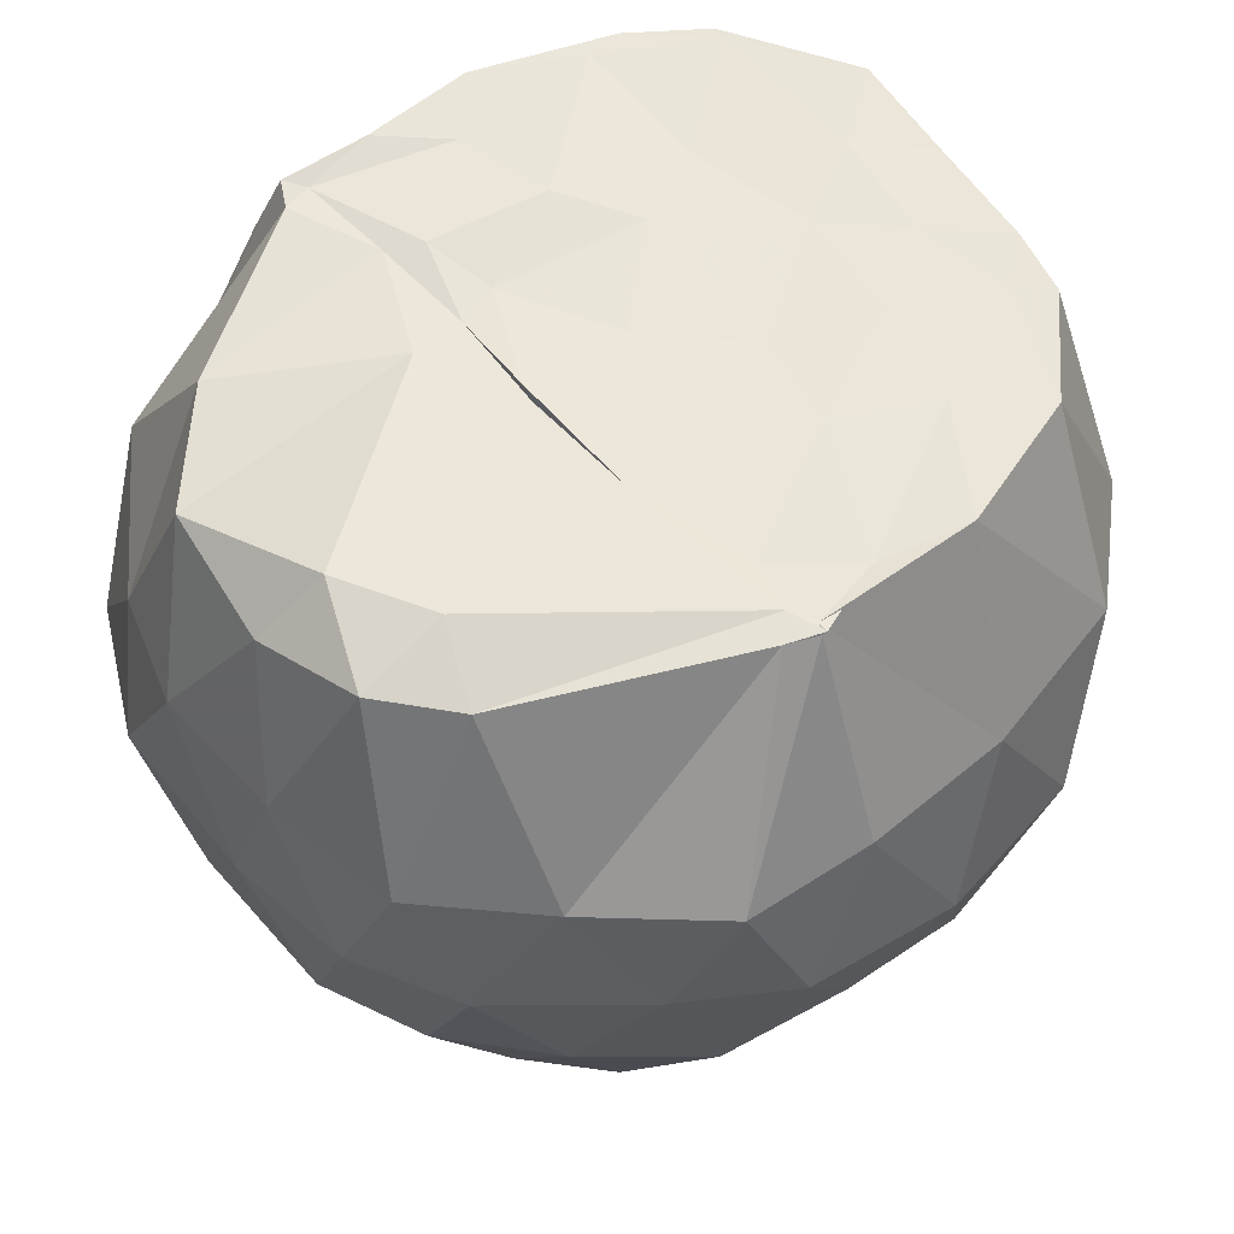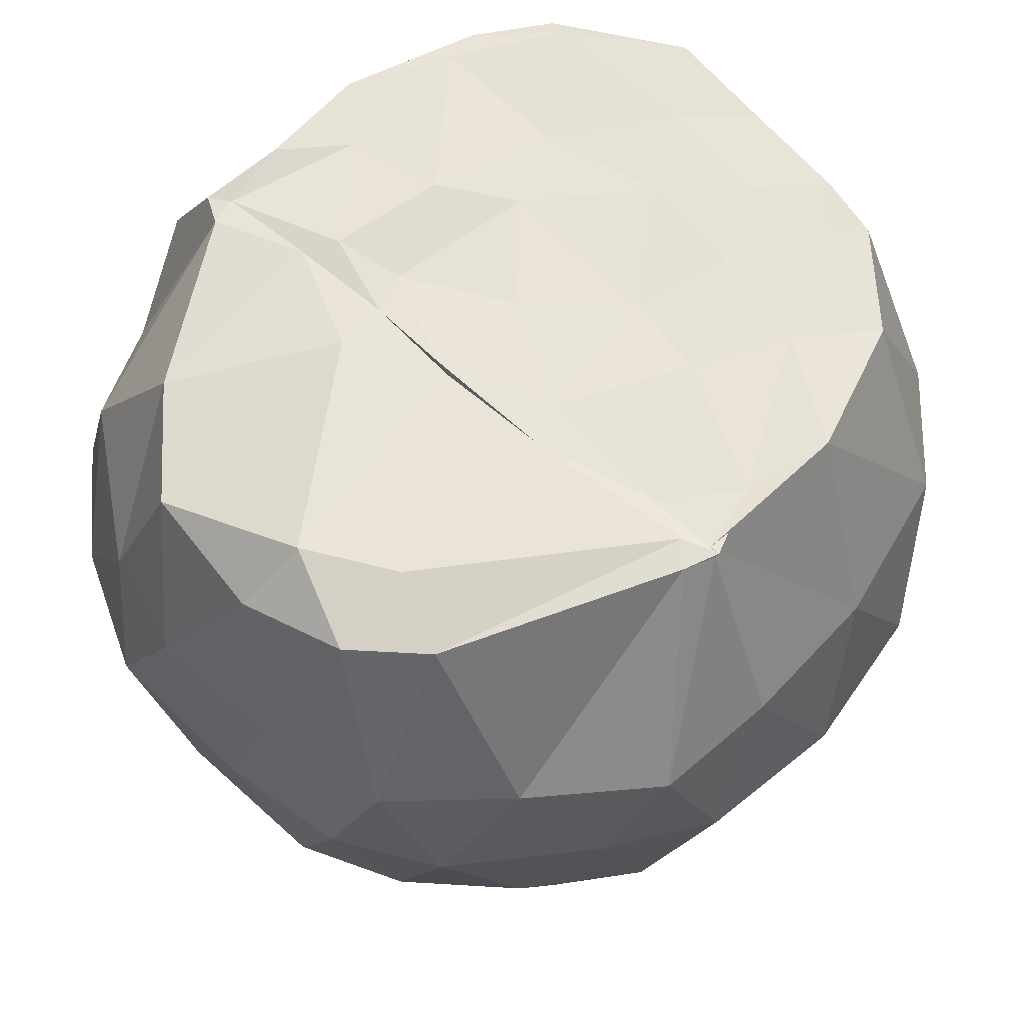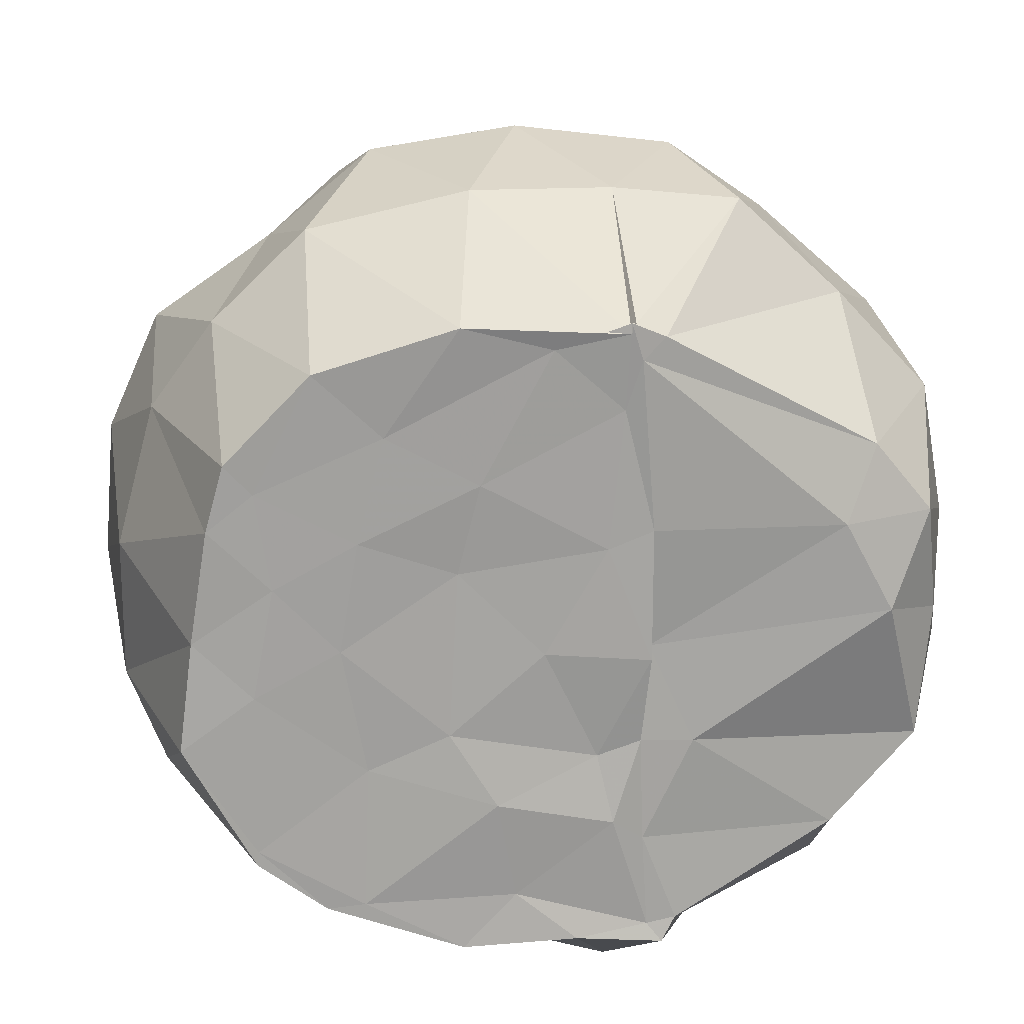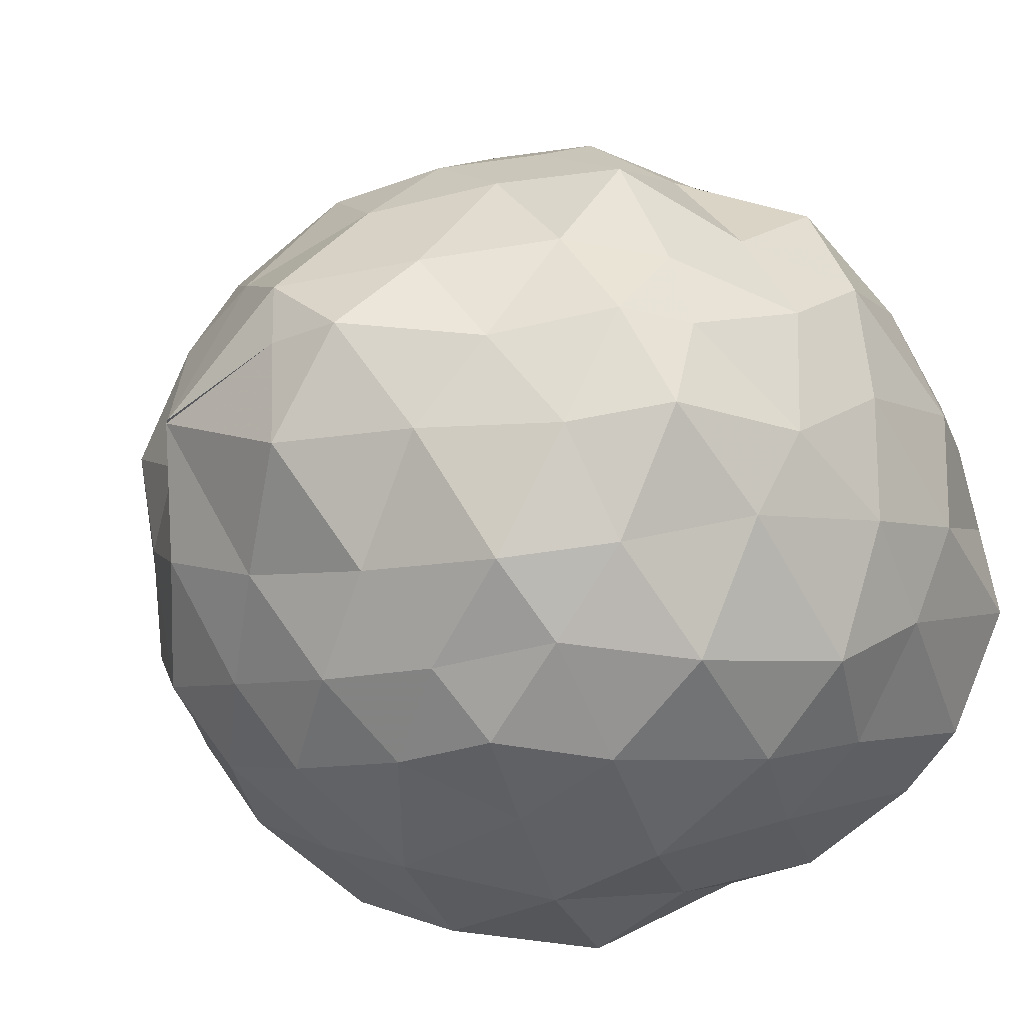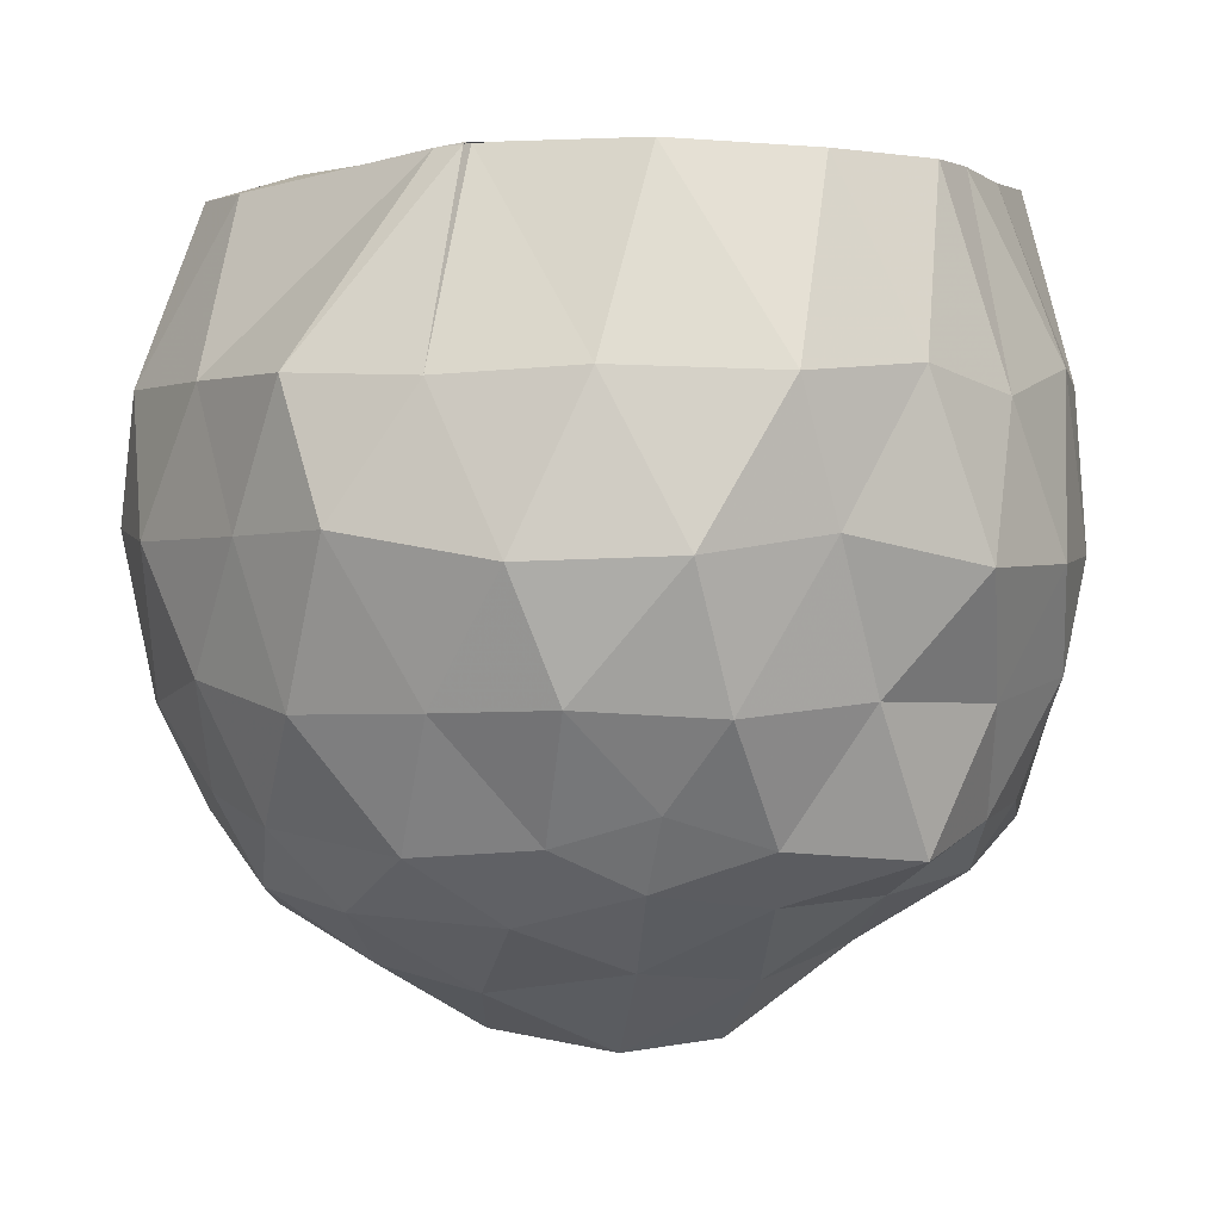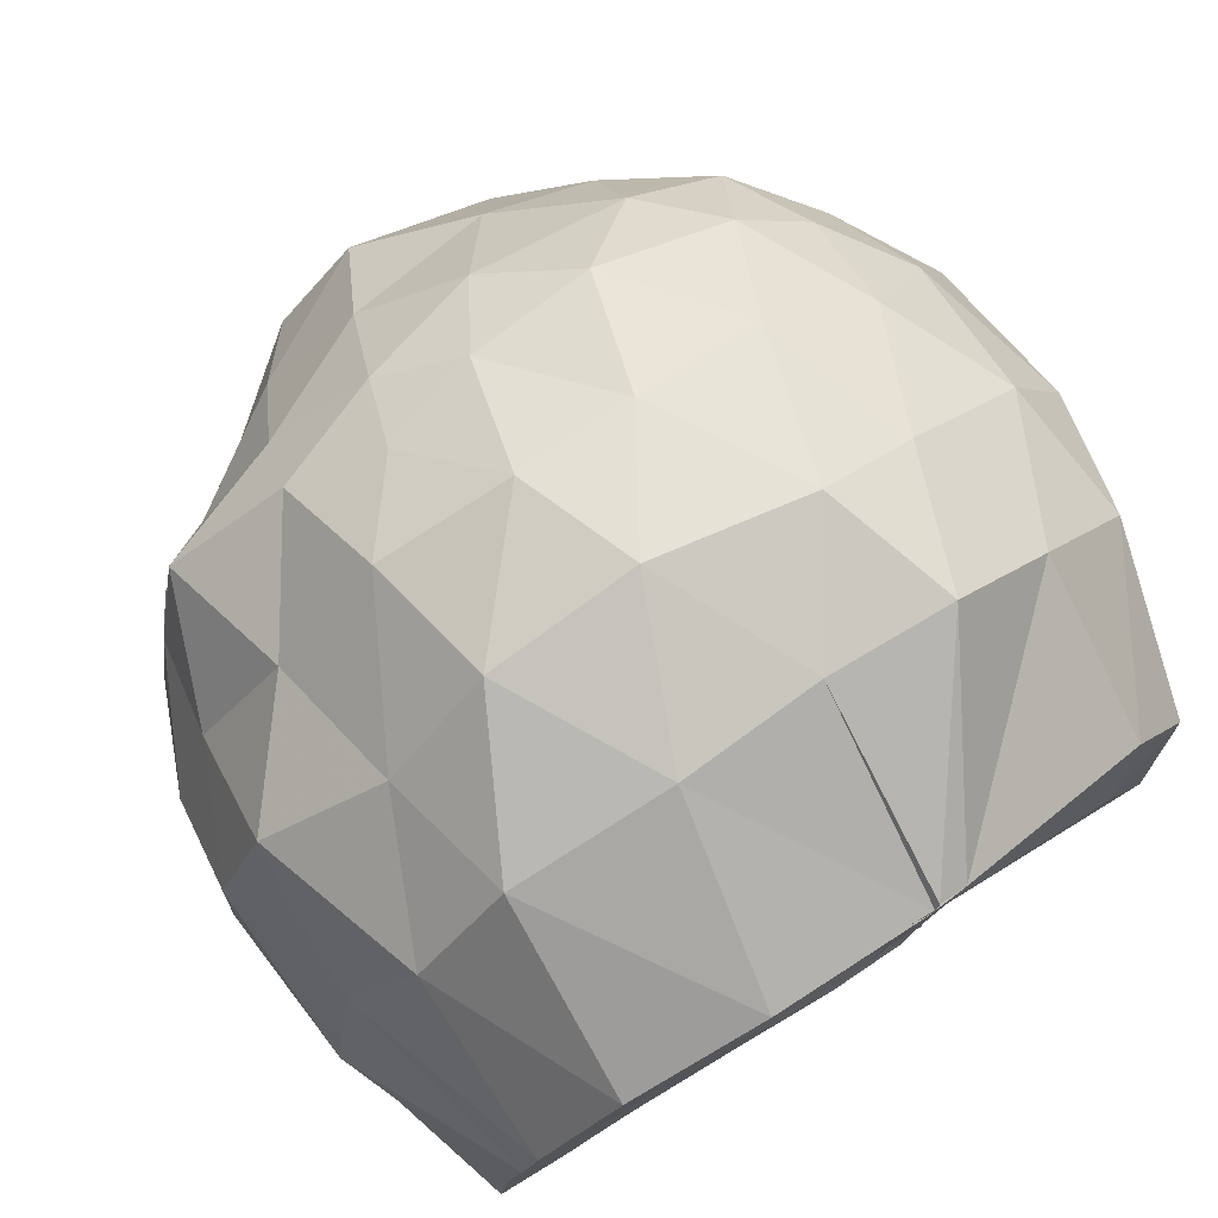
<metadata>
{"format":"obj","ext":"obj","renderer":"f3d","projection":"perspective","resolution":1024,"background":"white","views":[{"elev":57.1,"azim":139.1,"up":"+Z"},{"elev":62.6,"azim":132.3,"up":"+Z"},{"elev":18.3,"azim":-7.9,"up":"+Y"},{"elev":-28.6,"azim":-139.6,"up":"+Y"},{"elev":1.8,"azim":-168.2,"up":"+Z"},{"elev":79.3,"azim":-32.9,"up":"+Y"}]}
</metadata>
<code>
v -1.554 -0.04001 0.9794
v -1.568 0.02726 -0.8657
v -0.6285 -0.01253 0.8658
v -0.6721 0.2501 0.9422
v -0.8017 0.408 0.9401
v -1.293 0.6839 0.9912
v -1.36 0.7154 0.9925
v -1.371 0.6936 0.9984
v -1.742 0.7192 0.9972
v -2.061 0.6231 0.9799
v -2.254 0.4269 0.9757
v -2.295 0.2789 0.9754
v -2.335 0.02082 0.9689
v -2.367 -0.2273 0.9792
v -2.206 -0.5148 0.9789
v -2.05 -0.6339 0.9772
v -1.741 -0.7495 0.9856
v -1.479 -0.7397 0.9967
v -1.28 -0.7625 0.9932
v -1.247 -0.7057 0.9849
v -0.8773 -0.503 0.9453
v -0.6725 -0.3057 0.9087
v -0.5219 0.1136 0.5352
v -0.5743 0.4252 0.5335
v -0.7947 0.6608 0.5409
v -1.04 0.8899 0.546
v -1.336 0.9212 0.5366
v -1.667 0.9269 0.5545
v -2.039 0.8445 0.5425
v -2.256 0.645 0.5652
v -2.4 0.4345 0.5076
v -2.486 0.1292 0.5753
v -2.486 -0.1968 0.5502
v -2.399 -0.4427 0.5071
v -2.191 -0.6832 0.5416
v -1.963 -0.8177 0.5576
v -1.612 -0.9077 0.6015
v -1.346 -0.9989 0.5883
v -1.079 -0.856 0.5324
v -0.8315 -0.7295 0.6085
v -0.5977 -0.4358 0.5409
v -0.5205 -0.205 0.5225
v -0.5061 0.3262 0.2443
v -0.6361 0.5574 0.2187
v -0.9196 0.808 0.232
v -1.149 0.9686 0.2463
v -1.512 1.007 0.1873
v -1.86 0.9607 0.1998
v -2.106 0.7706 0.2401
v -2.38 0.5679 0.1721
v -2.5 0.2987 0.1758
v -2.523 -0.009658 0.1882
v -2.482 -0.305 0.2387
v -2.345 -0.6199 0.2526
v -2.132 -0.8088 0.2427
v -1.811 -0.9696 0.2331
v -1.524 -1.02 0.2004
v -1.177 -1.012 0.2209
v -0.8478 -0.8552 0.2343
v -0.6421 -0.6418 0.2319
v -0.4945 -0.3652 0.2189
v -0.4796 0.0169 0.214
v -0.6221 0.4212 -0.1184
v -0.7909 0.6654 -0.05586
v -1.04 0.8468 -0.1121
v -1.335 0.9086 -0.1016
v -1.608 0.9397 -0.09021
v -1.916 0.8506 -0.1091
v -2.164 0.6283 -0.08528
v -2.367 0.3537 -0.1028
v -2.484 0.1228 -0.05954
v -2.467 -0.1888 -0.05488
v -2.383 -0.4021 -0.118
v -2.21 -0.707 -0.1128
v -1.942 -0.8688 -0.09898
v -1.664 -0.94 -0.0973
v -1.312 -0.9719 -0.1072
v -1.038 -0.8505 -0.08885
v -0.7756 -0.7105 -0.07422
v -0.5953 -0.4576 -0.1035
v -0.5256 -0.1961 -0.1158
v -0.5266 0.1731 -0.133
v -0.7716 0.507 -0.2973
v -0.9342 0.6569 -0.3513
v -1.247 0.768 -0.394
v -1.538 0.7826 -0.3694
v -1.766 0.7761 -0.301
v -1.971 0.6441 -0.3783
v -2.242 0.4542 -0.4123
v -2.334 0.1946 -0.352
v -2.379 0.0071 -0.3289
v -2.363 -0.2192 -0.3842
v -2.184 -0.5029 -0.3675
v -1.999 -0.6905 -0.3664
v -1.764 -0.8489 -0.3171
v -1.516 -0.8399 -0.3533
v -1.22 -0.785 -0.3873
v -0.9454 -0.6889 -0.3443
v -0.759 -0.4957 -0.3067
v -0.6745 -0.318 -0.3531
v -0.6422 -0.04852 -0.3703
v -0.6757 0.2563 -0.3547
v -0.7677 0.03389 0.9986
v -0.8773 0.2391 0.9948
v -1.345 0.634 0.9961
v -1.37 0.7176 0.9975
v -1.537 0.6615 0.9879
v -1.907 0.4761 0.9766
v -2.19 0.359 0.9732
v -2.155 0.1389 0.9742
v -2.202 -0.1119 0.9759
v -2.203 -0.4827 0.9781
v -1.965 -0.6271 0.9793
v -1.619 -0.6258 0.9788
v -1.314 -0.7193 0.9825
v -1.326 -0.5012 0.9794
v -1.213 -0.2643 0.9816
v -1.316 -0.03536 0.9665
v -1.313 0.2424 0.9875
v -1.379 0.5193 0.982
v -1.697 0.3612 0.9807
v -1.967 0.2372 0.9759
v -2.009 -0.0133 0.9725
v -1.952 -0.3022 0.969
v -1.663 -0.3958 0.9938
v -1.397 -0.4531 0.9933
v -1.333 -0.2618 0.9748
v -1.315 -0.05927 0.996
v -1.413 0.2023 0.9829
v -1.747 0.1552 0.9677
v -1.769 -0.2249 0.9768
v -1.432 -0.2954 0.9694
v -0.8588 0.4411 -0.4981
v -1.074 0.5692 -0.5298
v -1.437 0.659 -0.5409
v -1.716 0.6754 -0.4661
v -1.942 0.4996 -0.5085
v -2.135 0.2539 -0.5058
v -2.282 0.01779 -0.4788
v -2.163 -0.2623 -0.5328
v -1.975 -0.5439 -0.5443
v -1.725 -0.7088 -0.4736
v -1.448 -0.6771 -0.5405
v -1.132 -0.5858 -0.5176
v -0.862 -0.4971 -0.4732
v -0.8238 -0.1298 -0.5341
v -0.7907 0.1349 -0.571
v -1.062 0.3019 -0.6726
v -1.308 0.373 -0.7162
v -1.654 0.466 -0.6518
v -1.866 0.2146 -0.6958
v -2.027 -0.03182 -0.6414
v -1.867 -0.2412 -0.703
v -1.647 -0.4989 -0.6307
v -1.332 -0.4237 -0.6777
v -1.08 -0.3131 -0.6988
v -1.041 -0.02829 -0.6786
v -1.215 -0.0398 -0.8591
v -1.561 0.185 -0.8638
v -1.755 0.01161 -0.8538
v -1.564 -0.2309 -0.8488
v -1.2 -0.04019 -0.8497
f 3 23 4
f 4 23 24
f 4 24 5
f 5 24 25
f 5 25 6
f 6 25 26
f 6 26 7
f 7 26 27
f 7 27 8
f 8 27 28
f 8 28 9
f 9 28 29
f 9 29 10
f 10 29 30
f 10 30 11
f 11 30 31
f 11 31 12
f 12 31 32
f 12 32 13
f 13 32 33
f 13 33 14
f 14 33 34
f 14 34 15
f 15 34 35
f 15 35 16
f 16 35 36
f 16 36 17
f 17 36 37
f 17 37 18
f 18 37 38
f 18 38 19
f 19 38 39
f 19 39 20
f 20 39 40
f 20 40 21
f 21 40 41
f 21 41 22
f 22 41 42
f 22 42 3
f 3 42 23
f 23 43 24
f 24 43 44
f 24 44 25
f 25 44 45
f 25 45 26
f 26 45 46
f 26 46 27
f 27 46 47
f 27 47 28
f 28 47 48
f 28 48 29
f 29 48 49
f 29 49 30
f 30 49 50
f 30 50 31
f 31 50 51
f 31 51 32
f 32 51 52
f 32 52 33
f 33 52 53
f 33 53 34
f 34 53 54
f 34 54 35
f 35 54 55
f 35 55 36
f 36 55 56
f 36 56 37
f 37 56 57
f 37 57 38
f 38 57 58
f 38 58 39
f 39 58 59
f 39 59 40
f 40 59 60
f 40 60 41
f 41 60 61
f 41 61 42
f 42 61 62
f 42 62 23
f 23 62 43
f 43 63 44
f 44 63 64
f 44 64 45
f 45 64 65
f 45 65 46
f 46 65 66
f 46 66 47
f 47 66 67
f 47 67 48
f 48 67 68
f 48 68 49
f 49 68 69
f 49 69 50
f 50 69 70
f 50 70 51
f 51 70 71
f 51 71 52
f 52 71 72
f 52 72 53
f 53 72 73
f 53 73 54
f 54 73 74
f 54 74 55
f 55 74 75
f 55 75 56
f 56 75 76
f 56 76 57
f 57 76 77
f 57 77 58
f 58 77 78
f 58 78 59
f 59 78 79
f 59 79 60
f 60 79 80
f 60 80 61
f 61 80 81
f 61 81 62
f 62 81 82
f 62 82 43
f 43 82 63
f 63 83 64
f 64 83 84
f 64 84 65
f 65 84 85
f 65 85 66
f 66 85 86
f 66 86 67
f 67 86 87
f 67 87 68
f 68 87 88
f 68 88 69
f 69 88 89
f 69 89 70
f 70 89 90
f 70 90 71
f 71 90 91
f 71 91 72
f 72 91 92
f 72 92 73
f 73 92 93
f 73 93 74
f 74 93 94
f 74 94 75
f 75 94 95
f 75 95 76
f 76 95 96
f 76 96 77
f 77 96 97
f 77 97 78
f 78 97 98
f 78 98 79
f 79 98 99
f 79 99 80
f 80 99 100
f 80 100 81
f 81 100 101
f 81 101 82
f 82 101 102
f 82 102 63
f 63 102 83
f 103 104 118
f 104 119 118
f 104 105 119
f 105 120 119
f 105 106 120
f 106 107 120
f 107 121 120
f 107 108 121
f 108 122 121
f 108 109 122
f 109 110 122
f 110 123 122
f 110 111 123
f 111 124 123
f 111 112 124
f 112 113 124
f 113 125 124
f 113 114 125
f 114 126 125
f 114 115 126
f 115 116 126
f 116 127 126
f 116 117 127
f 117 118 127
f 117 103 118
f 118 119 128
f 119 129 128
f 119 120 129
f 120 121 129
f 121 130 129
f 121 122 130
f 122 123 130
f 123 131 130
f 123 124 131
f 124 125 131
f 125 132 131
f 125 126 132
f 126 127 132
f 127 128 132
f 127 118 128
f 133 148 134
f 134 148 149
f 134 149 135
f 135 149 150
f 135 150 136
f 136 150 137
f 137 150 151
f 137 151 138
f 138 151 152
f 138 152 139
f 139 152 140
f 140 152 153
f 140 153 141
f 141 153 154
f 141 154 142
f 142 154 143
f 143 154 155
f 143 155 144
f 144 155 156
f 144 156 145
f 145 156 146
f 146 156 157
f 146 157 147
f 147 157 148
f 147 148 133
f 148 158 149
f 149 158 159
f 149 159 150
f 150 159 151
f 151 159 160
f 151 160 152
f 152 160 153
f 153 160 161
f 153 161 154
f 154 161 155
f 155 161 162
f 155 162 156
f 156 162 157
f 157 162 158
f 157 158 148
f 3 4 103
f 103 4 104
f 4 5 104
f 104 5 105
f 5 6 105
f 105 6 106
f 6 7 106
f 7 8 106
f 106 8 107
f 8 9 107
f 107 9 108
f 9 10 108
f 108 10 109
f 10 11 109
f 11 12 109
f 109 12 110
f 12 13 110
f 110 13 111
f 13 14 111
f 111 14 112
f 14 15 112
f 15 16 112
f 112 16 113
f 16 17 113
f 113 17 114
f 17 18 114
f 114 18 115
f 18 19 115
f 19 20 115
f 115 20 116
f 20 21 116
f 116 21 117
f 21 22 117
f 117 22 103
f 22 3 103
f 83 133 84
f 84 133 134
f 84 134 85
f 85 134 135
f 85 135 86
f 86 135 136
f 86 136 87
f 87 136 88
f 88 136 137
f 88 137 89
f 89 137 138
f 89 138 90
f 90 138 139
f 90 139 91
f 91 139 92
f 92 139 140
f 92 140 93
f 93 140 141
f 93 141 94
f 94 141 142
f 94 142 95
f 95 142 96
f 96 142 143
f 96 143 97
f 97 143 144
f 97 144 98
f 98 144 145
f 98 145 99
f 99 145 100
f 100 145 146
f 100 146 101
f 101 146 147
f 101 147 102
f 102 147 133
f 102 133 83
f 128 129 1
f 129 130 1
f 130 131 1
f 131 132 1
f 132 128 1
f 159 158 2
f 160 159 2
f 161 160 2
f 162 161 2
f 158 162 2

</code>
